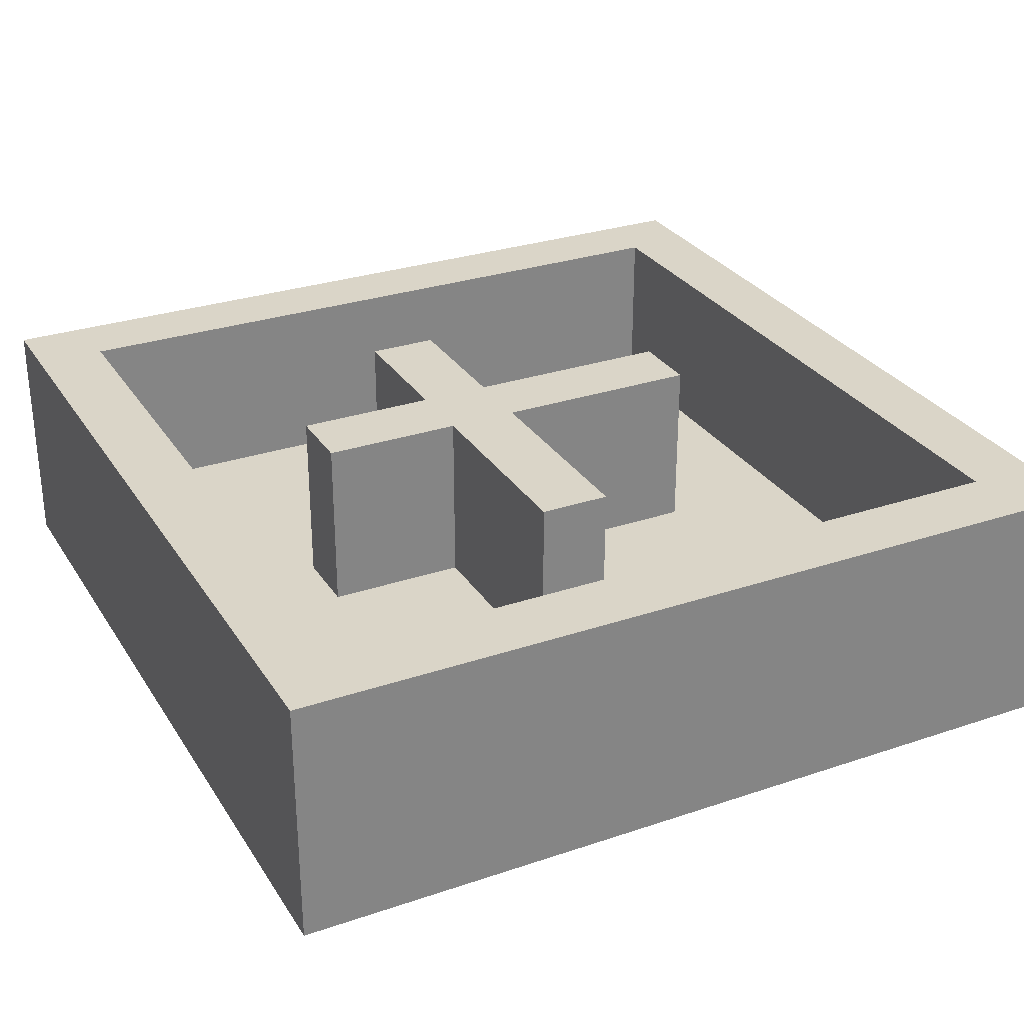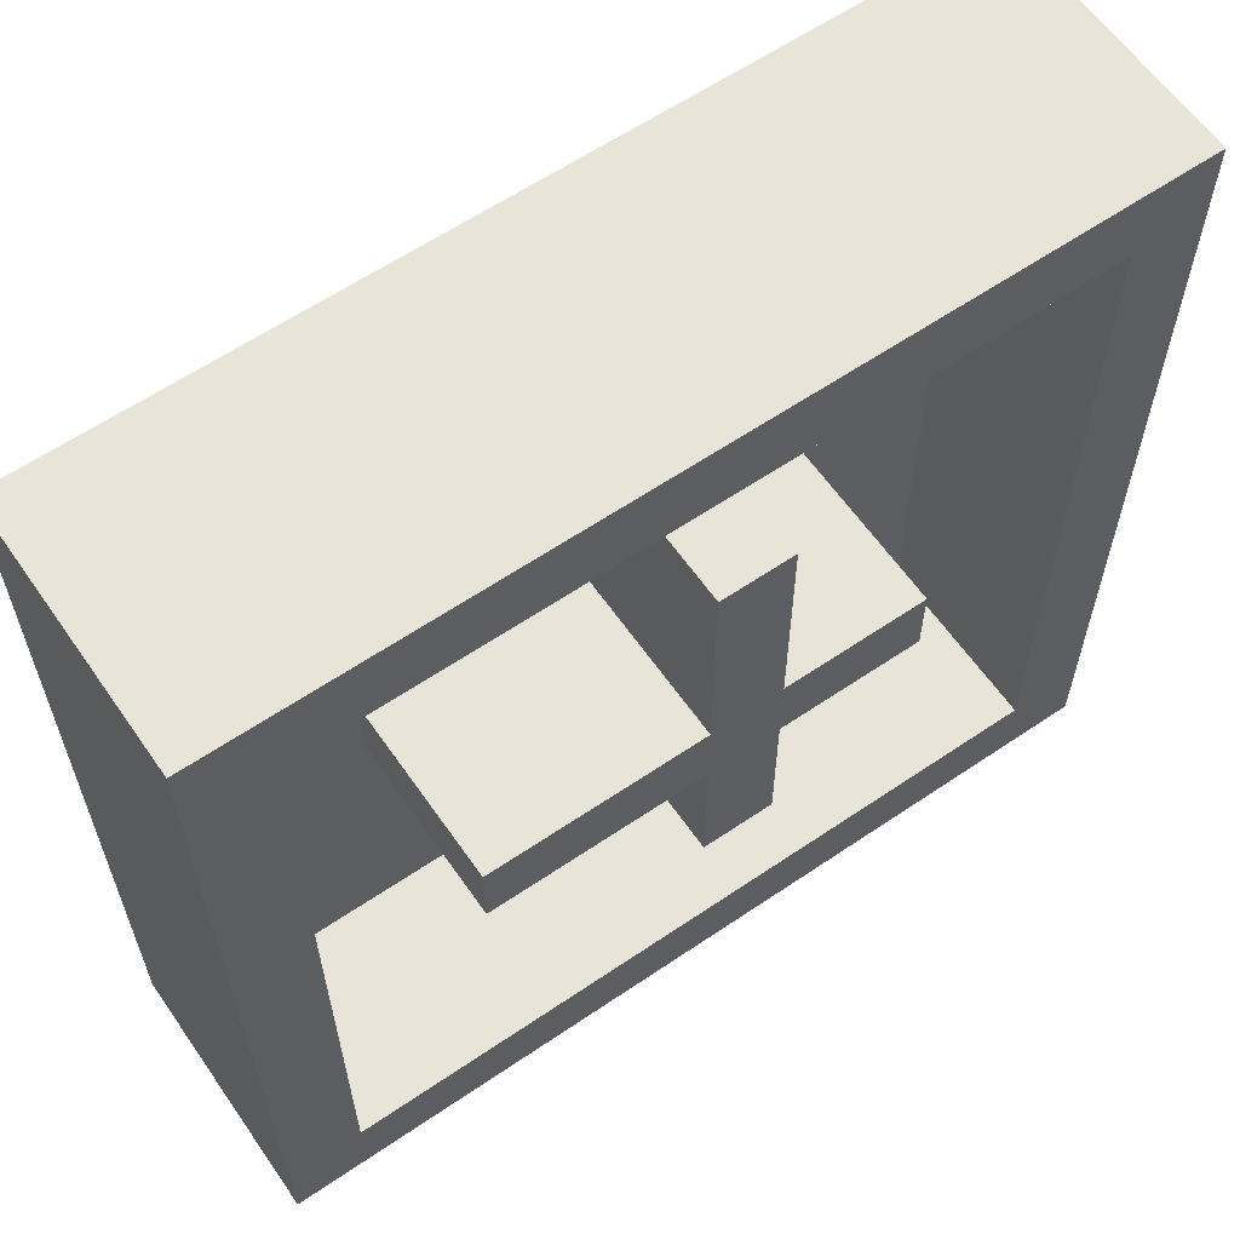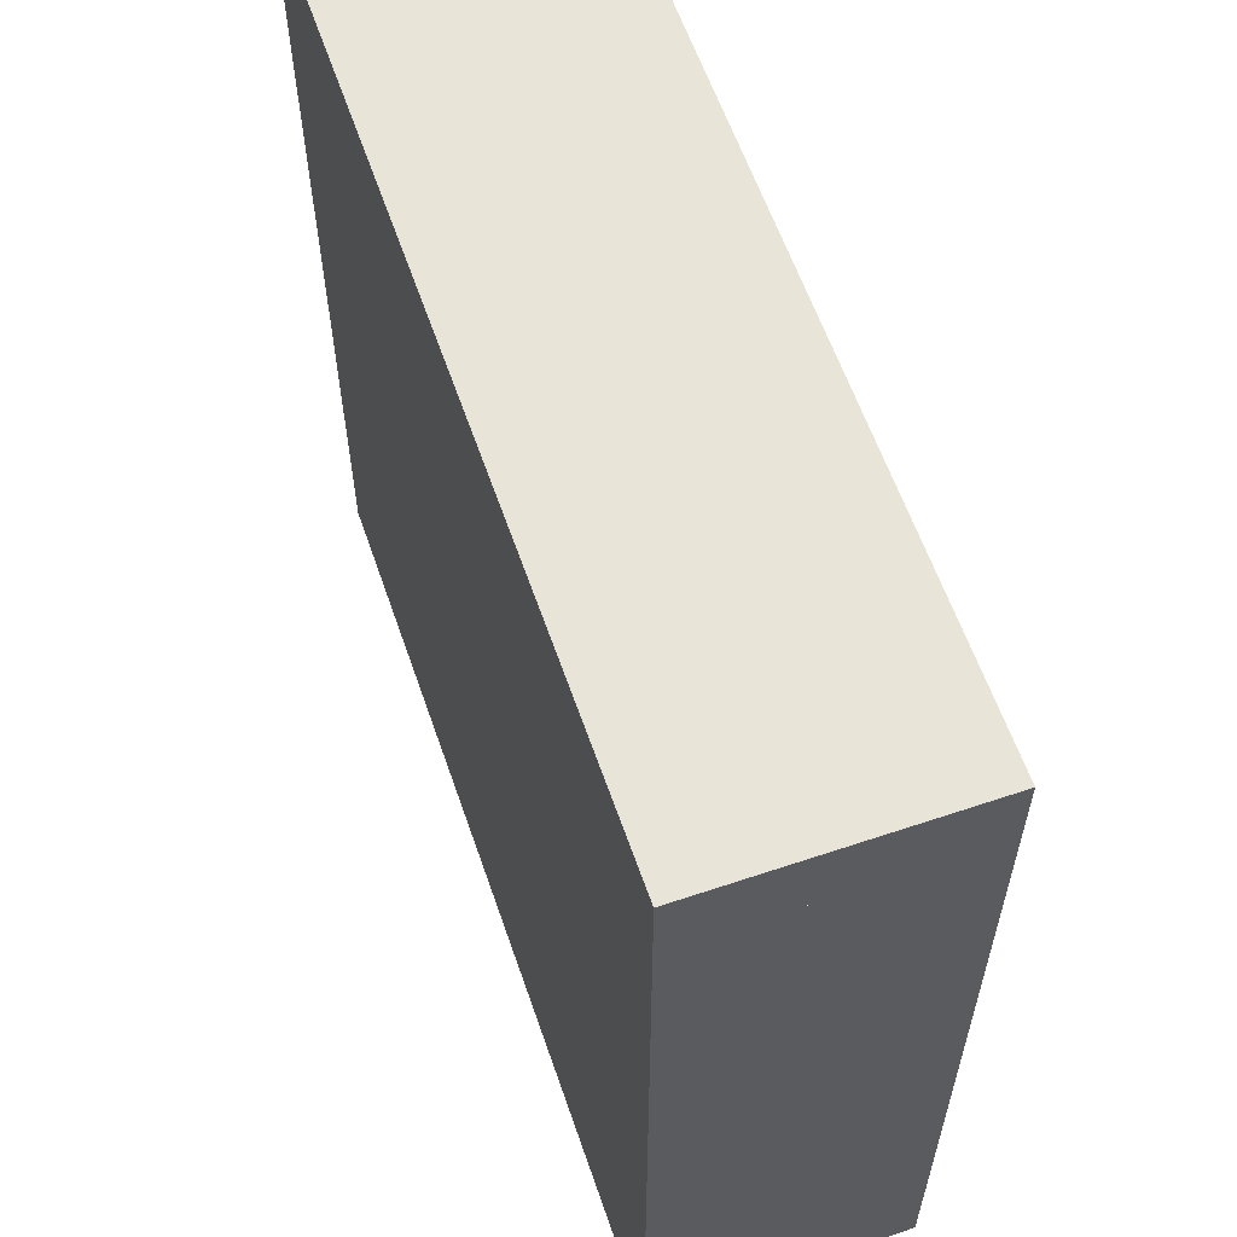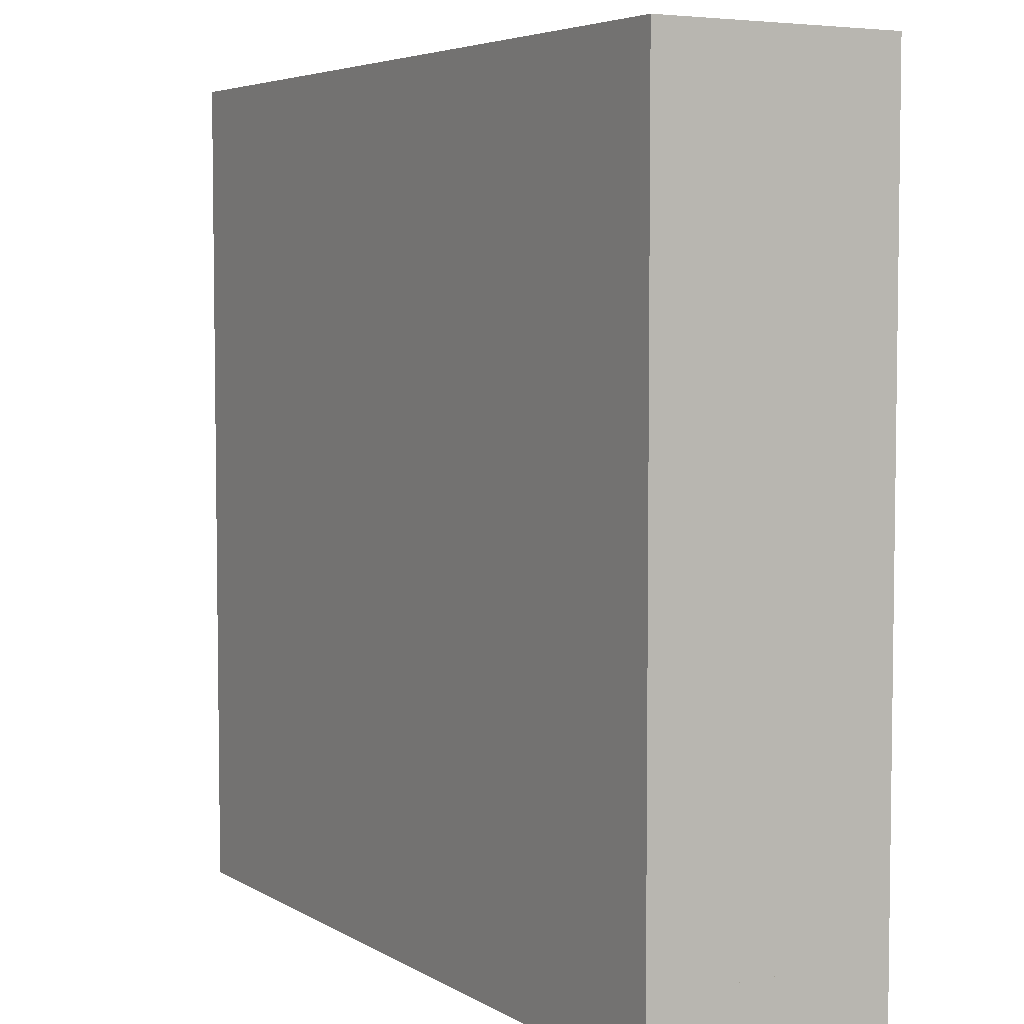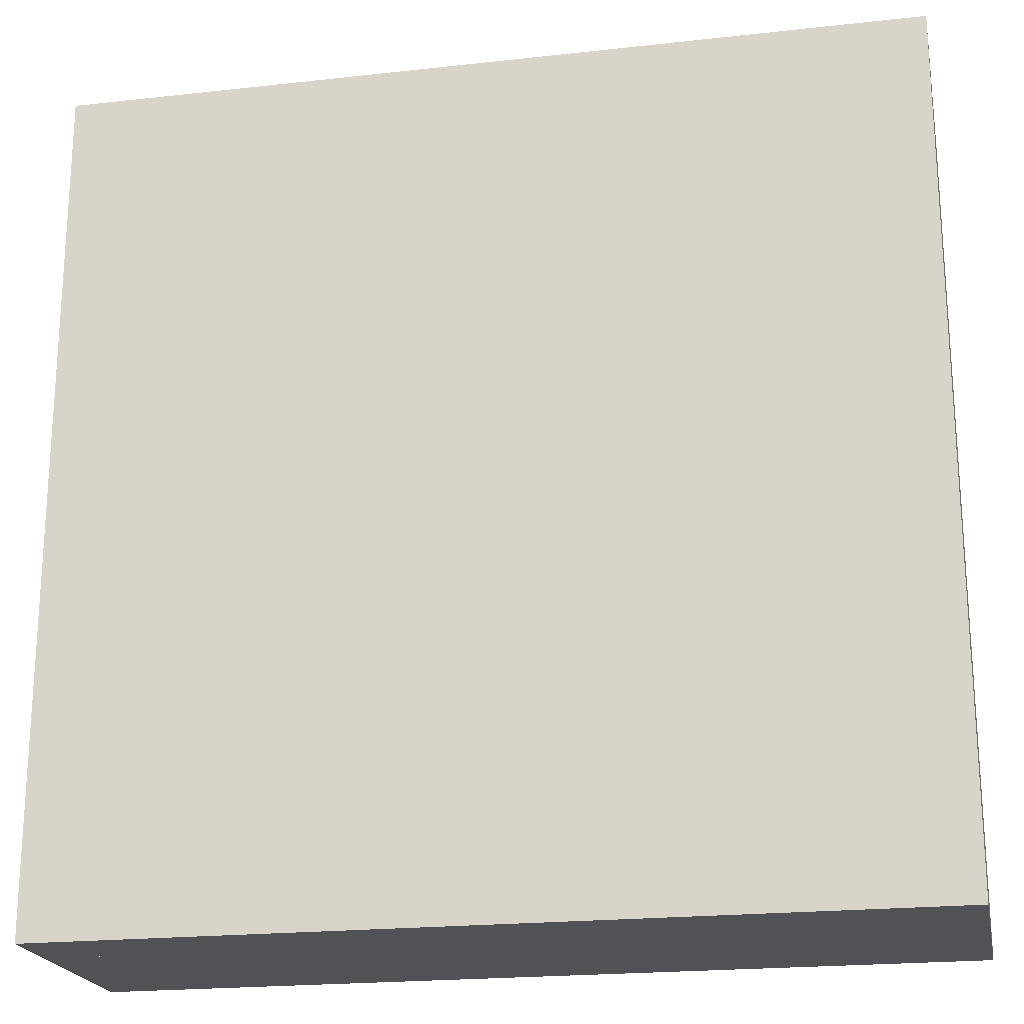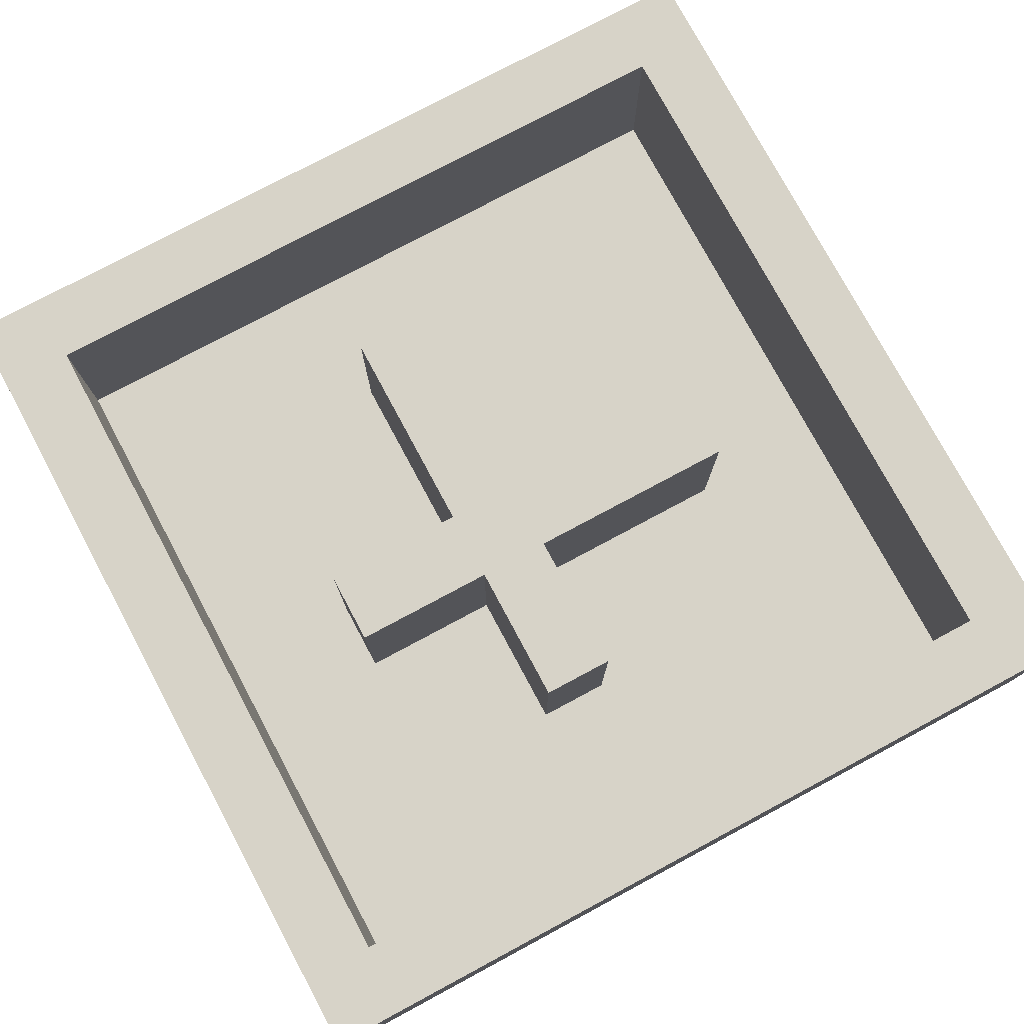
<metadata>
{"format":"obj","ext":"obj","renderer":"f3d","projection":"perspective","resolution":1024,"background":"white","views":[{"elev":29.2,"azim":-26.6,"up":"+Y"},{"elev":61.3,"azim":145.3,"up":"+Z"},{"elev":60.3,"azim":71.0,"up":"+Z"},{"elev":5.0,"azim":59.7,"up":"+Z"},{"elev":-21.0,"azim":11.3,"up":"+Z"},{"elev":77.2,"azim":-118.2,"up":"+Y"}]}
</metadata>
<code>
g mapa
v -6 1e-06 -6
v 6 -1e-06 6
v -6 -1e-06 6
v 6 -1 6
v -6 -1 -6
v -6 -1 6
v 6 1e-06 -6
v 6 -1 -6
v 5 2.5 6
v -5 -1e-06 6
v 5 -1e-06 6
v 6 2.5 -5
v 6 -1e-06 5
v 6 1e-06 -5
v 5 1e-06 -6
v -5 2.5 -6
v 5 2.5 -6
v -6 1e-06 -5
v -6 2.5 5
v -6 2.5 -5
v 6 1e-06 -6
v 6 -1e-06 6
v 6 2.5 6
v 6 2.5 -6
v -5 1e-06 -6
v -5 2.5 6
v -6 -1e-06 6
v -6 1e-06 -6
v -6 2.5 -6
v -6 2.5 6
v -6 -1e-06 5
v 6 2.5 5
v -3 2.5 0
v -3 0 -1
v -3 0 0
v -3 2.5 -1
v 3 0 -1
v 3 2.5 -1
v 3 0 0
v 3 2.5 0
v -1 2.5 -3
v 0 0 -3
v -1 0 -3
v 0 2.5 -3
v 0 -0 3
v 0 2.5 3
v -1 -0 3
v -1 2.5 3
f 1 2 3
f 4 5 6
f 7 4 2
f 3 5 1
f 1 8 7
f 2 6 3
f 1 7 2
f 4 8 5
f 7 8 4
f 3 6 5
f 1 5 8
f 2 4 6
f 9 10 11
f 12 13 14
f 15 16 17
f 18 19 20
f 11 17 15
f 11 21 22
f 9 22 23
f 17 23 24
f 15 24 21
f 25 26 10
f 25 27 28
f 16 28 29
f 26 29 30
f 10 30 27
f 14 20 18
f 14 28 21
f 12 21 24
f 20 24 29
f 18 29 28
f 31 32 13
f 31 22 27
f 19 27 30
f 32 30 23
f 13 23 22
f 9 26 10
f 12 32 13
f 15 25 16
f 18 31 19
f 11 9 17
f 11 15 21
f 9 11 22
f 17 9 23
f 15 17 24
f 25 16 26
f 25 10 27
f 16 25 28
f 26 16 29
f 10 26 30
f 14 12 20
f 14 18 28
f 12 14 21
f 20 12 24
f 18 20 29
f 31 19 32
f 31 13 22
f 19 31 27
f 32 19 30
f 13 32 23
f 33 34 35
f 36 37 34
f 38 39 37
f 40 35 39
f 37 35 34
f 36 40 38
f 33 36 34
f 36 38 37
f 38 40 39
f 40 33 35
f 37 39 35
f 36 33 40
f 41 42 43
f 44 45 42
f 46 47 45
f 48 43 47
f 45 43 42
f 44 48 46
f 41 44 42
f 44 46 45
f 46 48 47
f 48 41 43
f 45 47 43
f 44 41 48

</code>
